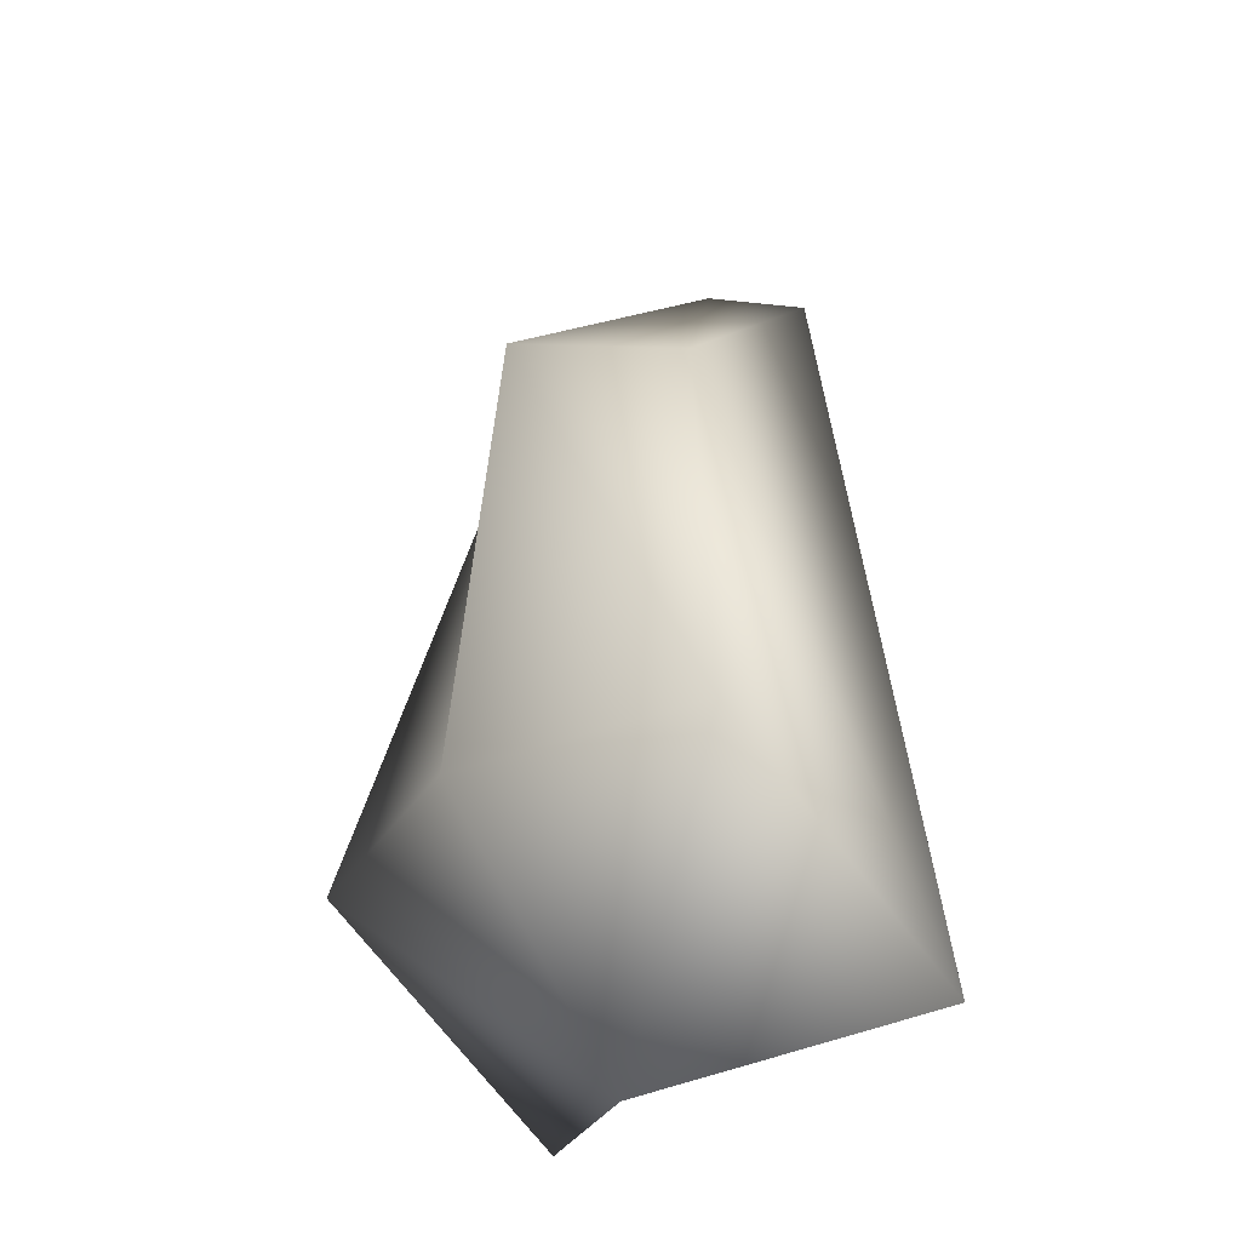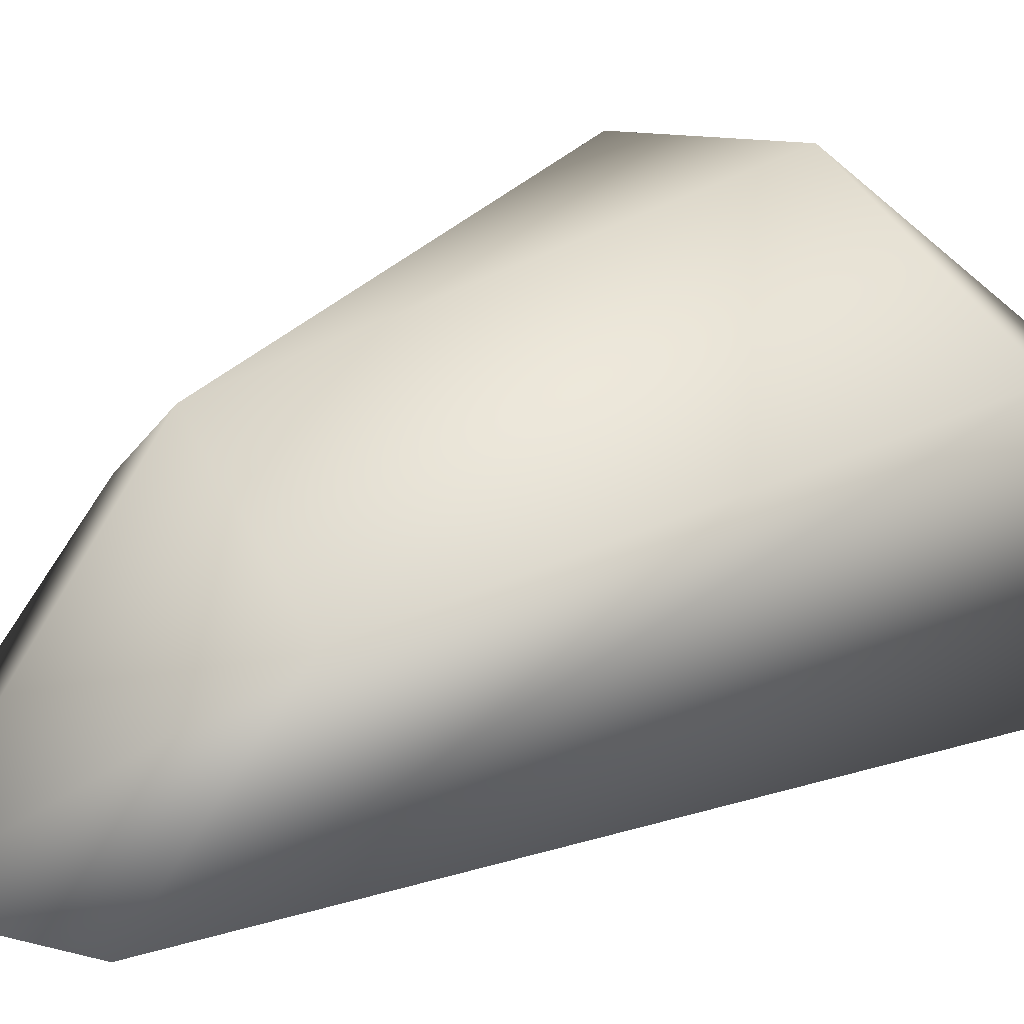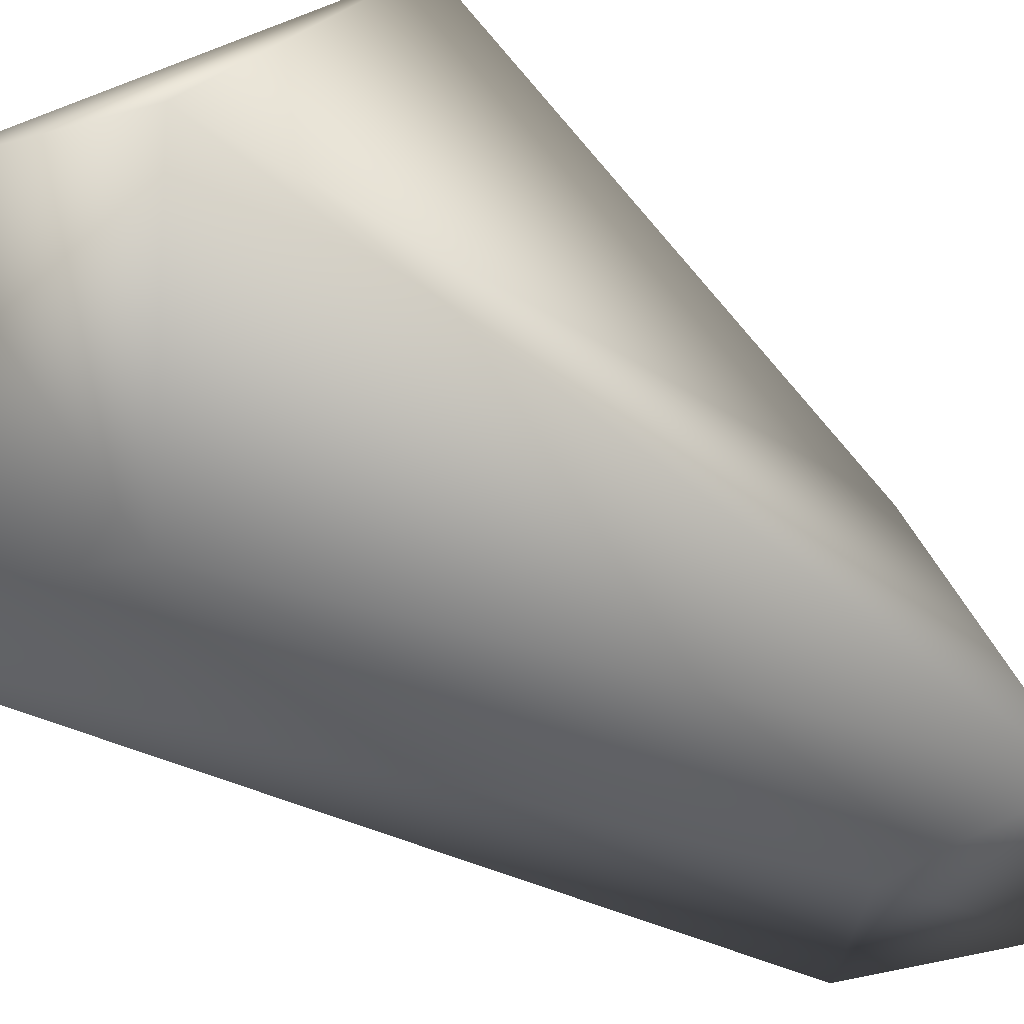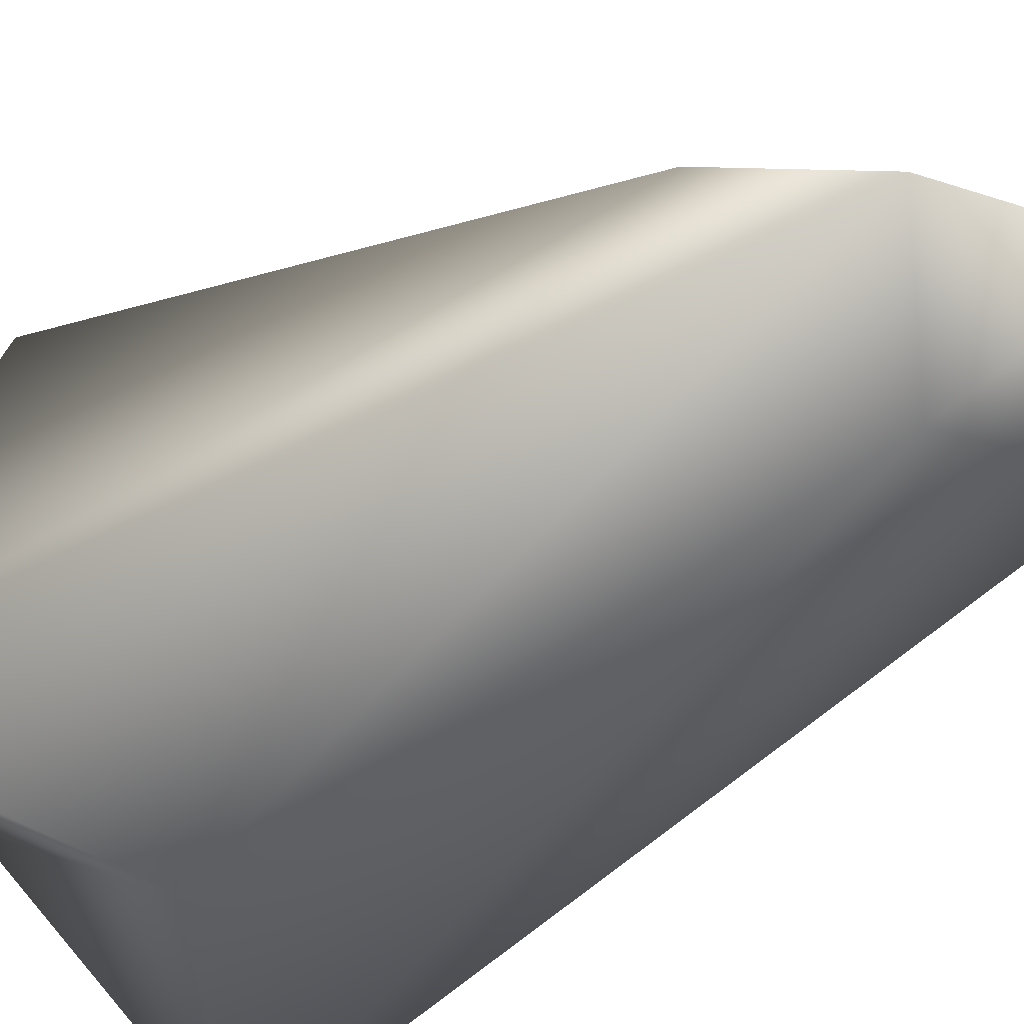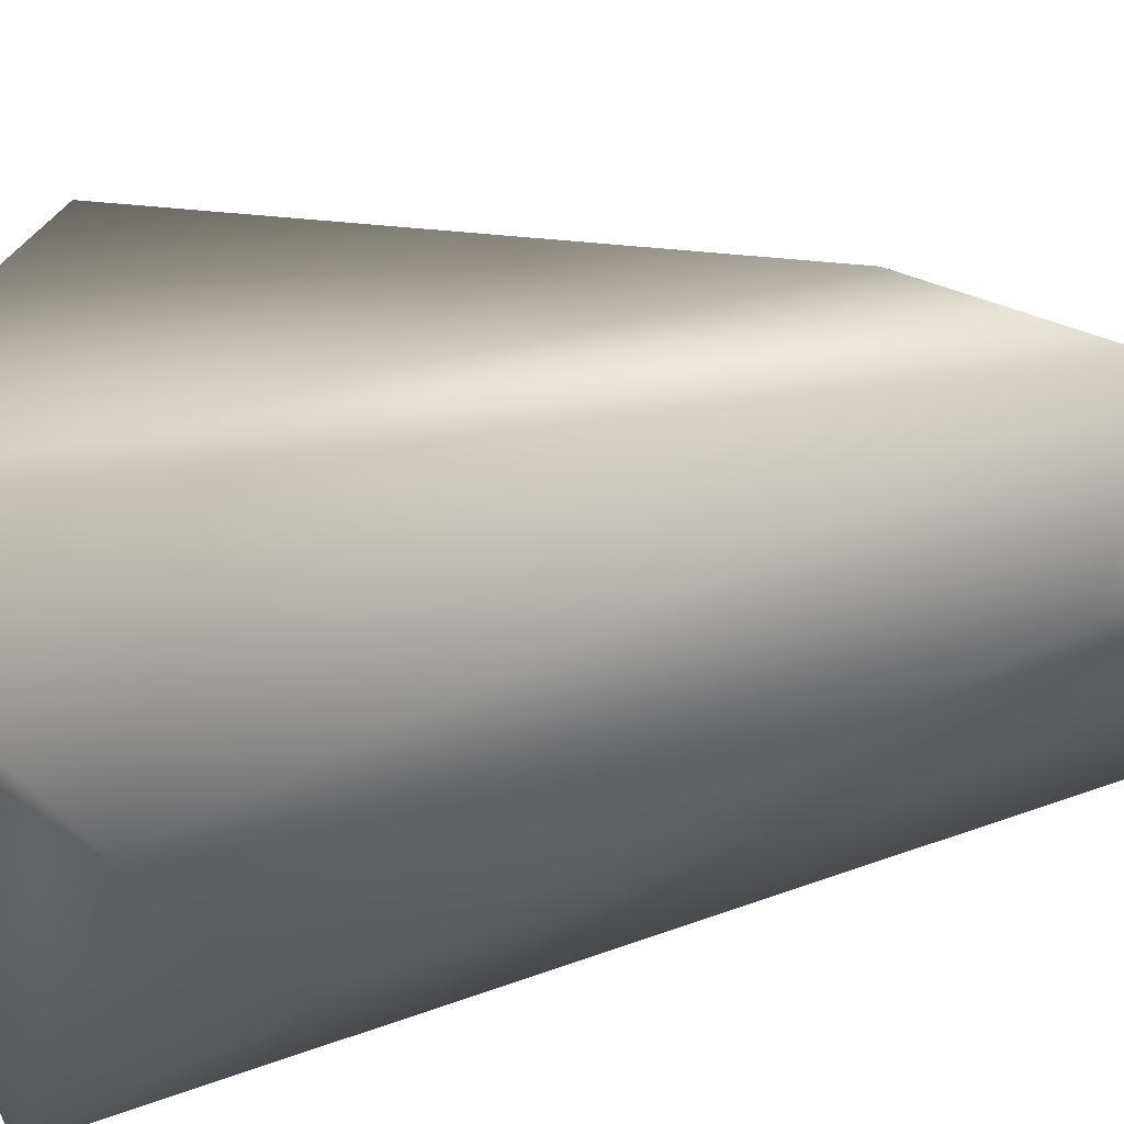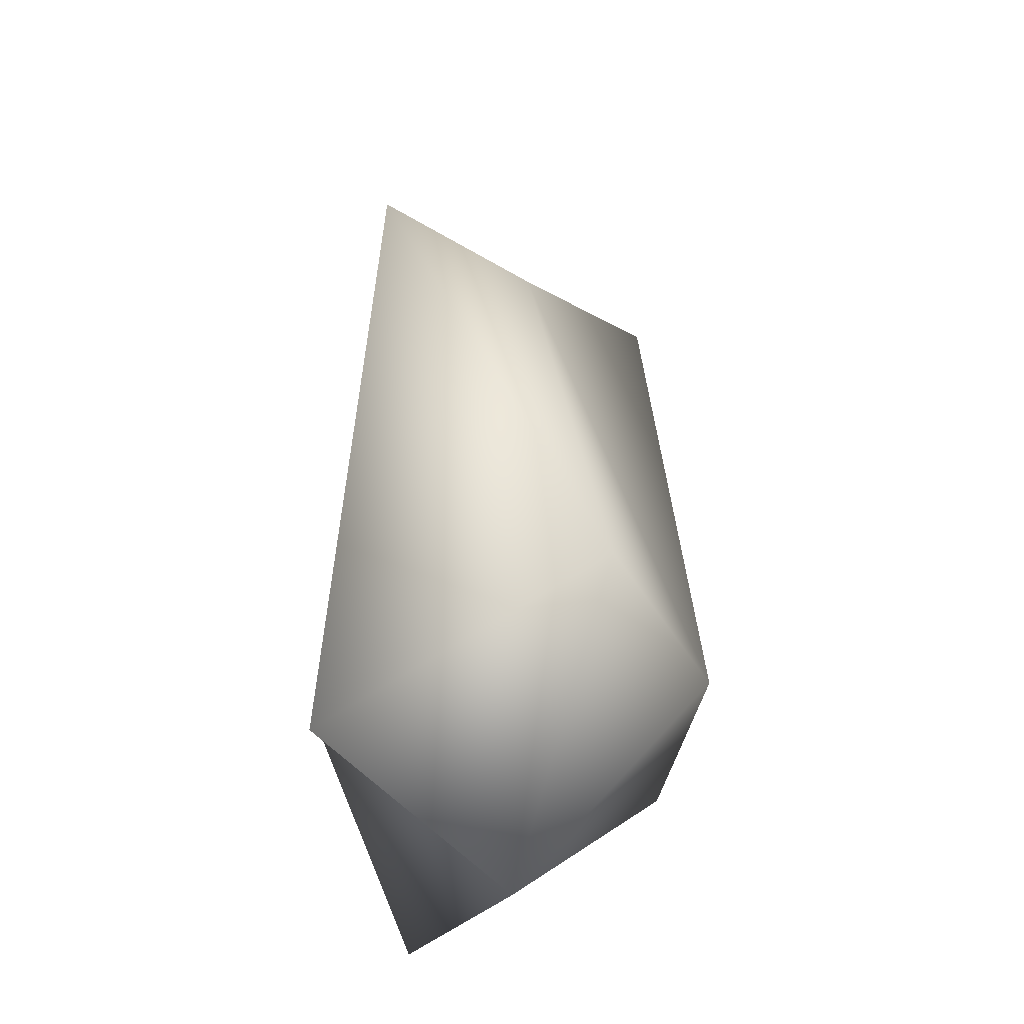
<metadata>
{"format":"obj","ext":"obj","renderer":"f3d","projection":"perspective","resolution":1024,"background":"white","views":[{"elev":-33.0,"azim":-134.2,"up":"+Z"},{"elev":29.1,"azim":56.3,"up":"+Y"},{"elev":-47.0,"azim":-126.6,"up":"+Y"},{"elev":-55.7,"azim":-54.2,"up":"+Y"},{"elev":-55.9,"azim":-75.7,"up":"+Y"},{"elev":-37.0,"azim":98.2,"up":"+Z"}]}
</metadata>
<code>
v 0 -7 33
v 0 -9 24
v 7 -7 28
v 0 -7 33
v 7 -7 28
v 7 2 20
v 0 -7 33
v 7 2 20
v 0 8 21
v 0 -7 33
v 0 8 21
v -7 2 20
v 0 -7 33
v -7 2 20
v -7 -7 28
v 0 -7 33
v -7 -7 28
v 0 -9 24
v 0 -9 24
v 0 -11 -6
v 13 -8 -14
v 0 -9 24
v 13 -8 -14
v 7 -7 28
v 7 -7 28
v 13 -8 -14
v 13 7 -5
v 7 -7 28
v 13 7 -5
v 7 2 20
v 7 2 20
v 13 7 -5
v 0 11 -5
v 7 2 20
v 0 11 -5
v 0 8 21
v 0 8 21
v 0 11 -5
v -13 7 -5
v 0 8 21
v -13 7 -5
v -7 2 20
v -7 2 20
v -13 7 -5
v -13 -8 -14
v -7 2 20
v -13 -8 -14
v -7 -7 28
v -7 -7 28
v -13 -8 -14
v 0 -11 -6
v -7 -7 28
v 0 -11 -6
v 0 -9 24
v 0 0 -17
v 13 -8 -14
v 0 -11 -6
v 0 0 -17
v 13 7 -5
v 13 -8 -14
v 0 0 -17
v 0 11 -5
v 13 7 -5
v 0 0 -17
v -13 7 -5
v 0 11 -5
v 0 0 -17
v -13 -8 -14
v -13 7 -5
v 0 0 -17
v 0 -11 -6
v -13 -8 -14
f 1 2 3
f 4 5 6
f 7 8 9
f 10 11 12
f 13 14 15
f 16 17 18
f 19 20 21
f 22 23 24
f 25 26 27
f 28 29 30
f 31 32 33
f 34 35 36
f 37 38 39
f 40 41 42
f 43 44 45
f 46 47 48
f 49 50 51
f 52 53 54
f 55 56 57
f 58 59 60
f 61 62 63
f 64 65 66
f 67 68 69
f 70 71 72

</code>
